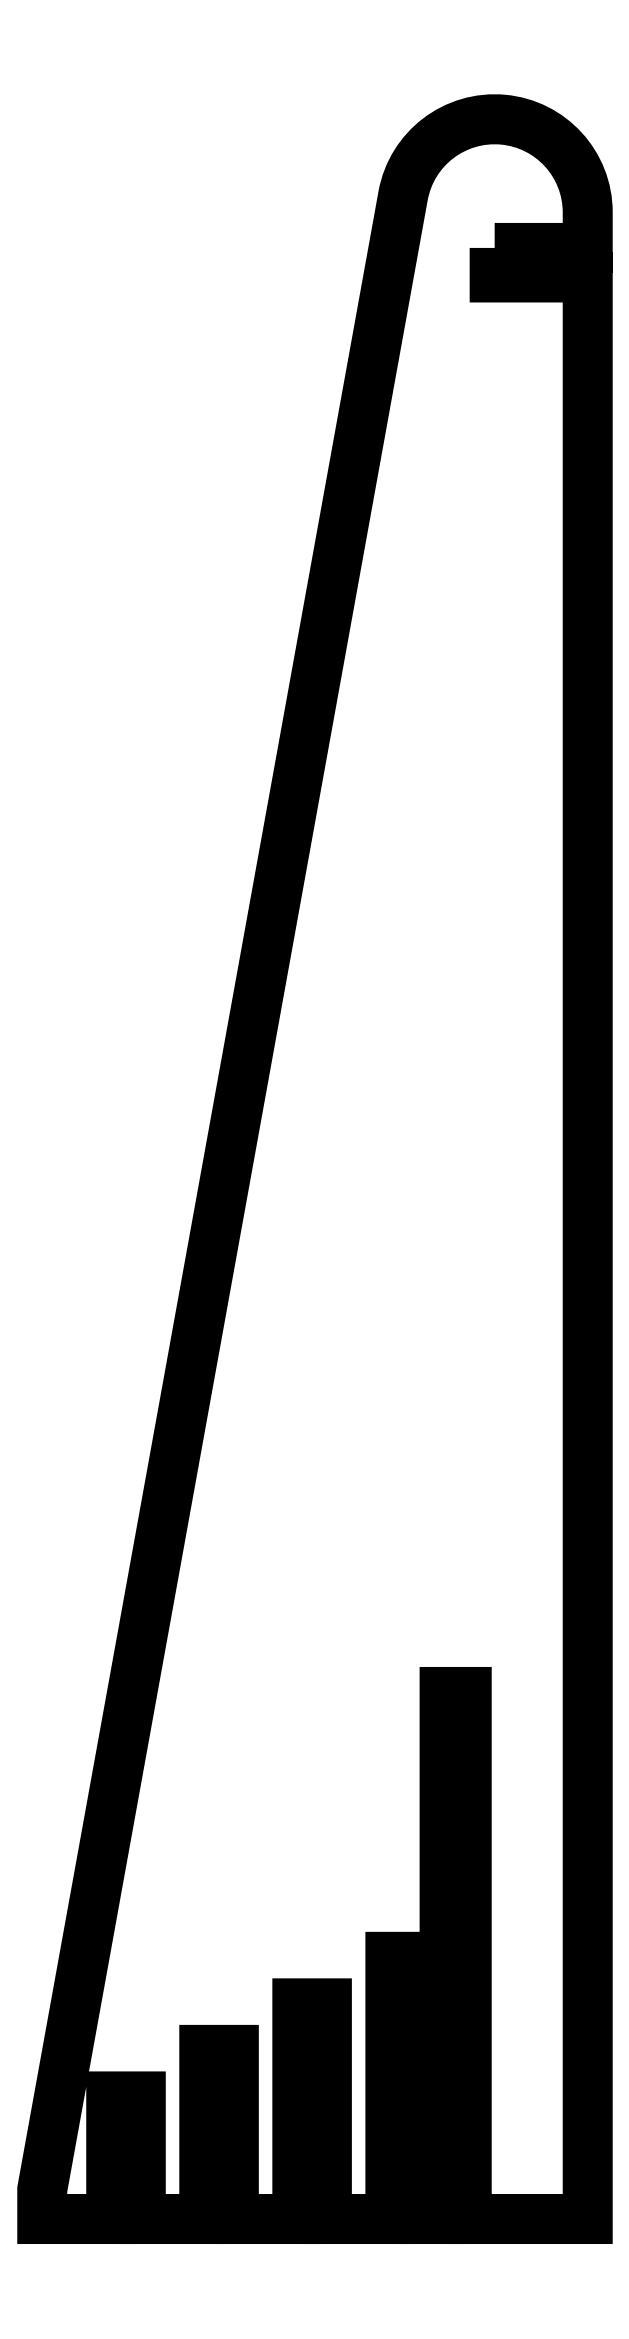
<metadata>
{"format":"dxf","ext":"dxf","renderer":"ezdxf+matplotlib","layout":"modelspace","background":"white","min_lineweight":24,"dpi":150}
</metadata>
<code>
0
SECTION
2
ENTITIES
0
LWPOLYLINE
8
0
90
31
70
1
43
0
10
-84.01
20
208.7
10
-84.01
20
205.5
10
-74.01
20
205.5
10
-74.01
20
-3.175
10
-87.01
20
-3.175
10
-87.01
20
53.47
10
-89.39
20
53.47
10
-89.39
20
0
10
-89.4
20
0
10
-89.4
20
-3.175
10
-92.04
20
-3.175
10
-92.04
20
25
10
-95.21
20
25
10
-95.21
20
-3.175
10
-102
20
-3.175
10
-102
20
20
10
-105.2
20
20
10
-105.2
20
-3.175
10
-112
20
-3.175
10
-112
20
15
10
-115.2
20
15
10
-115.2
20
-3.175
10
-122
20
-3.175
10
-122
20
10
10
-125.2
20
10
10
-125.2
20
-3.175
10
-132.6
20
-3.175
10
-132.6
20
0
10
-93.85
20
214.3
42
-0.9143
10
-74.01
20
212.5
10
-74.01
20
208.7
0
ENDSEC
0
EOF

</code>
